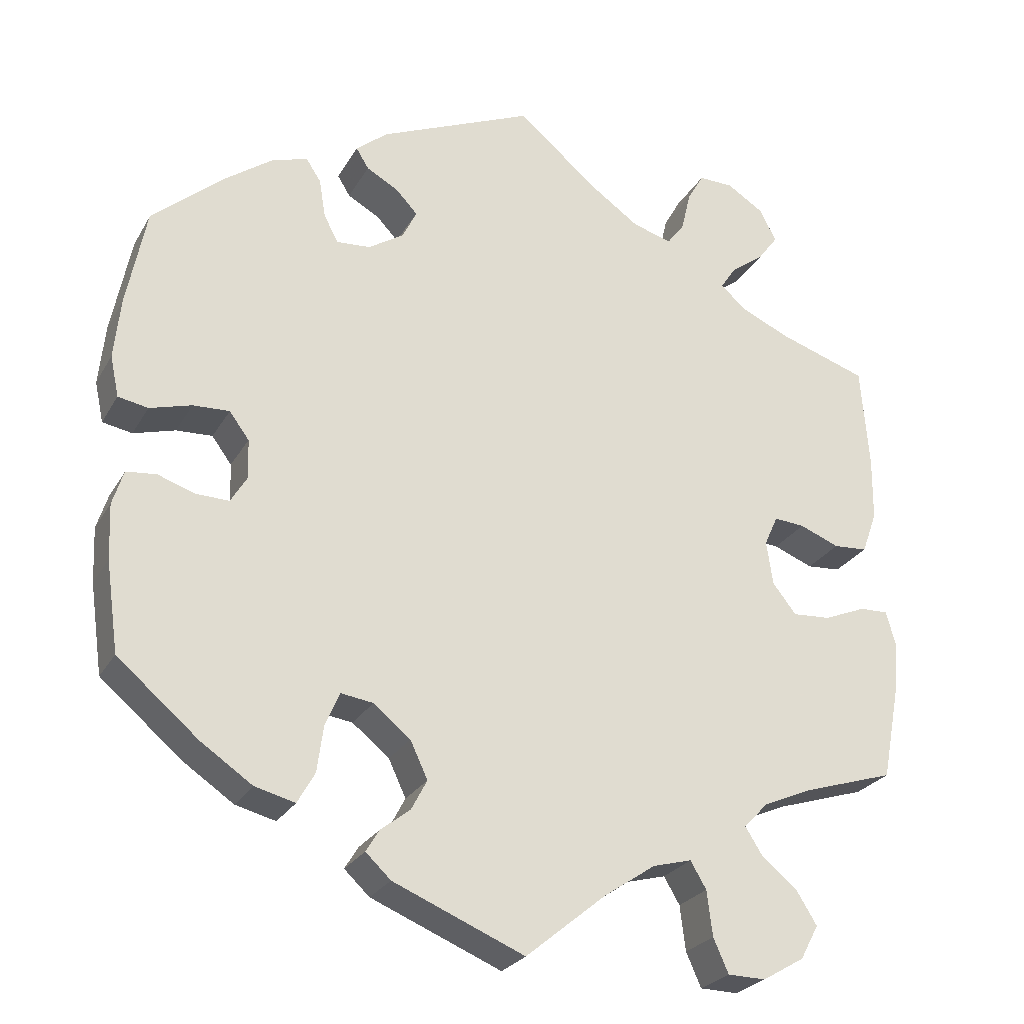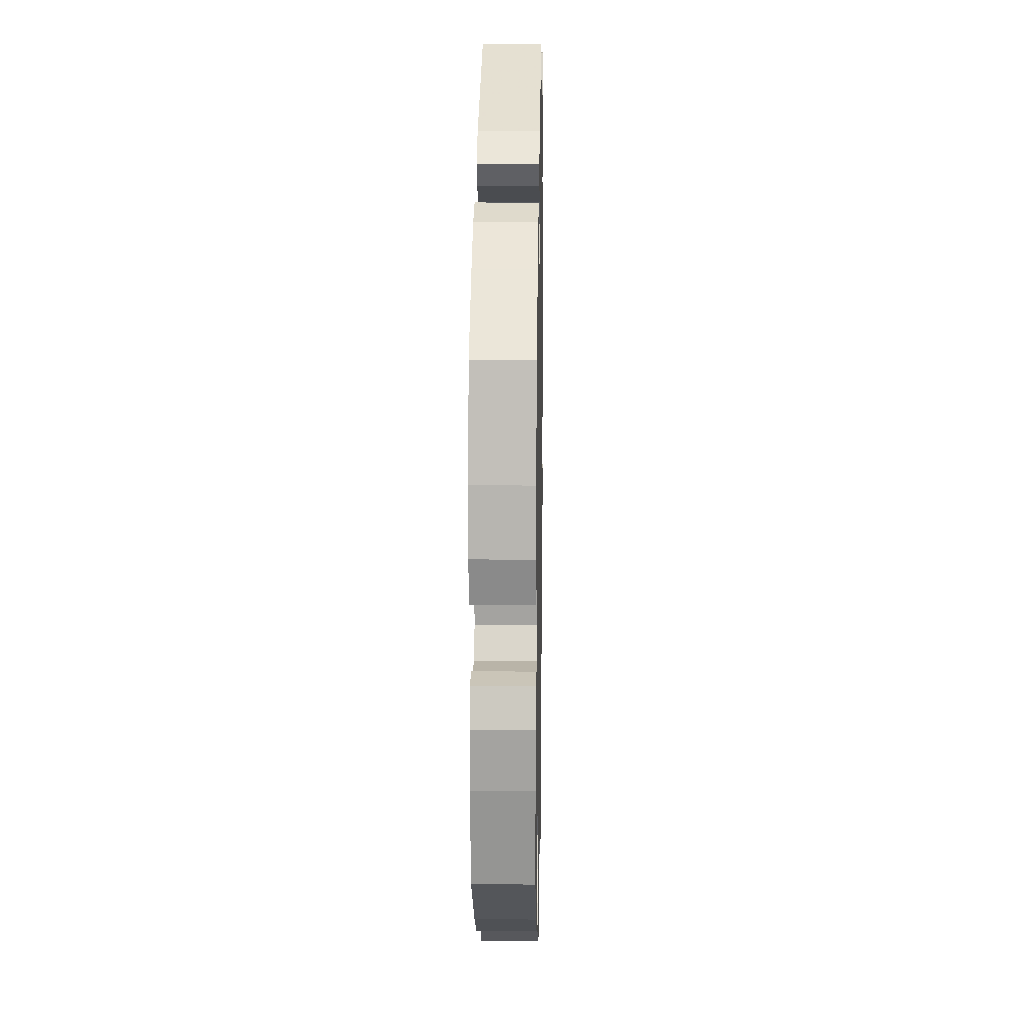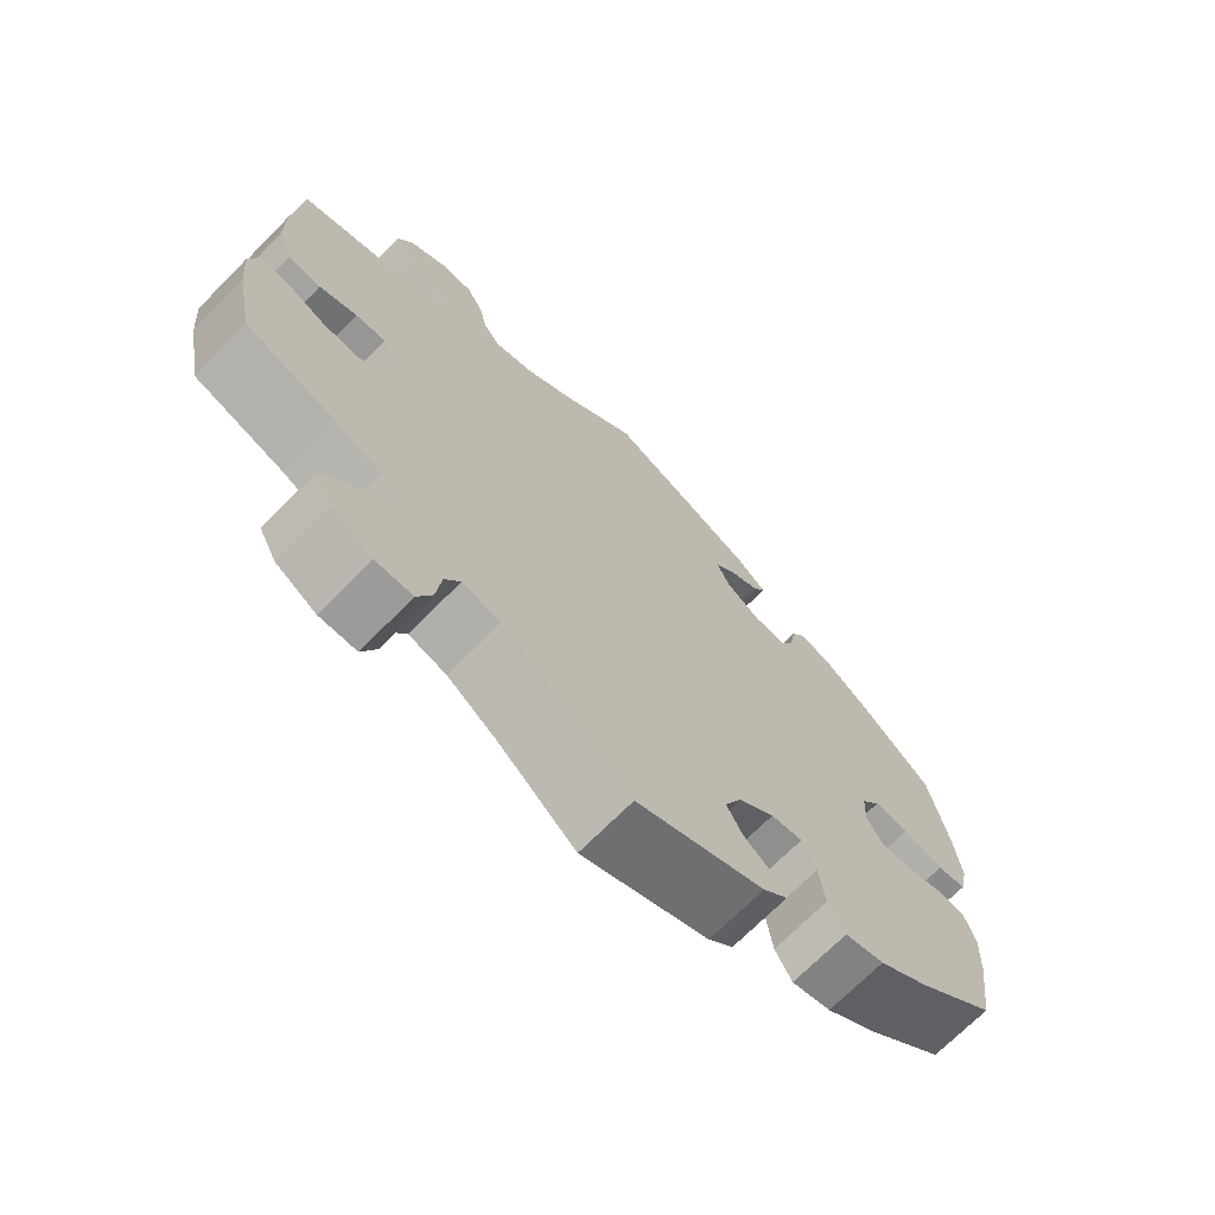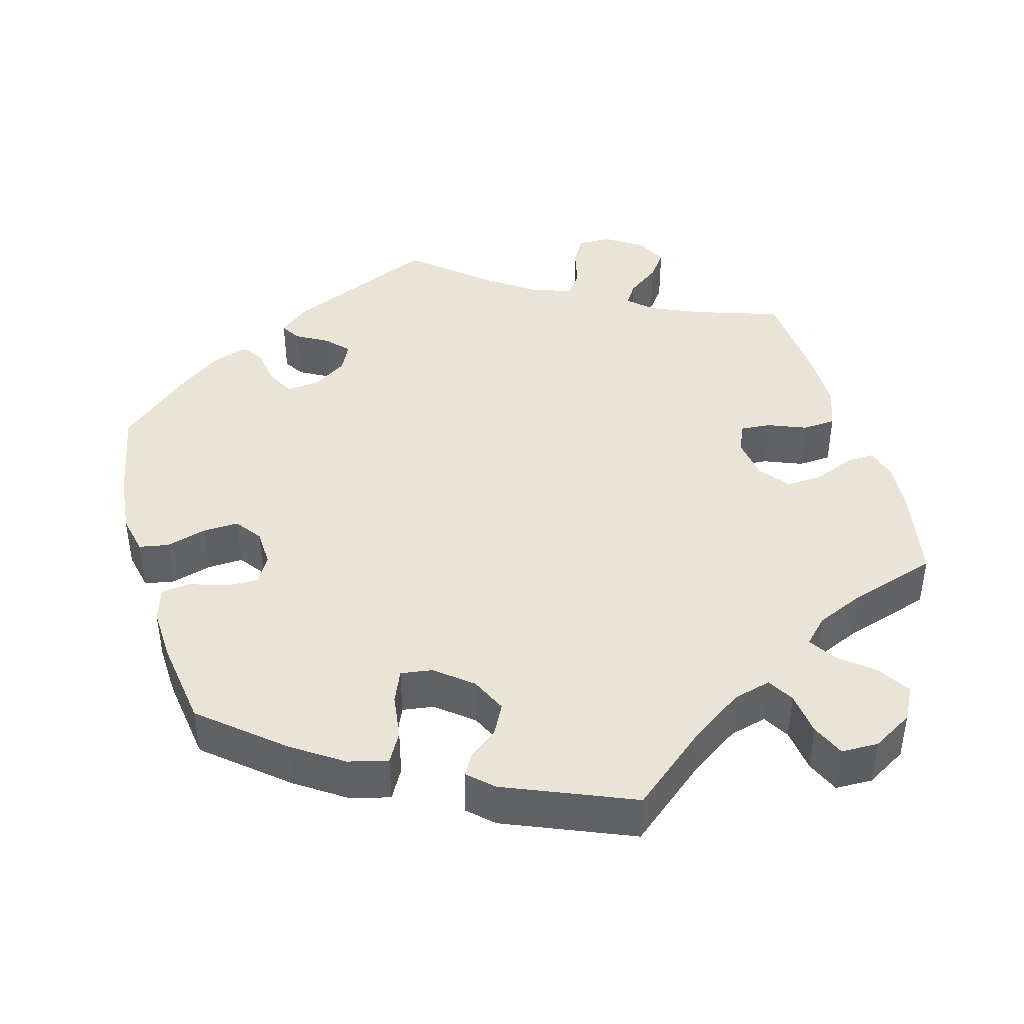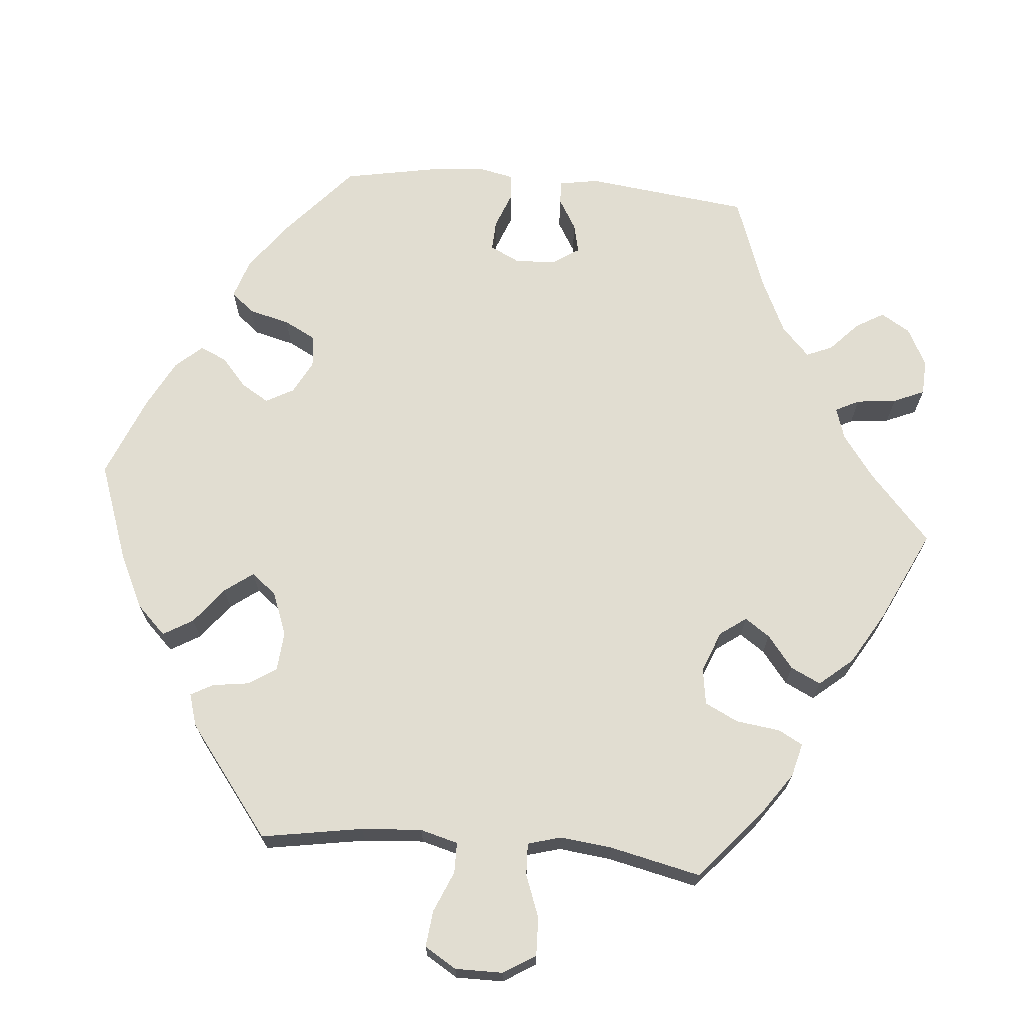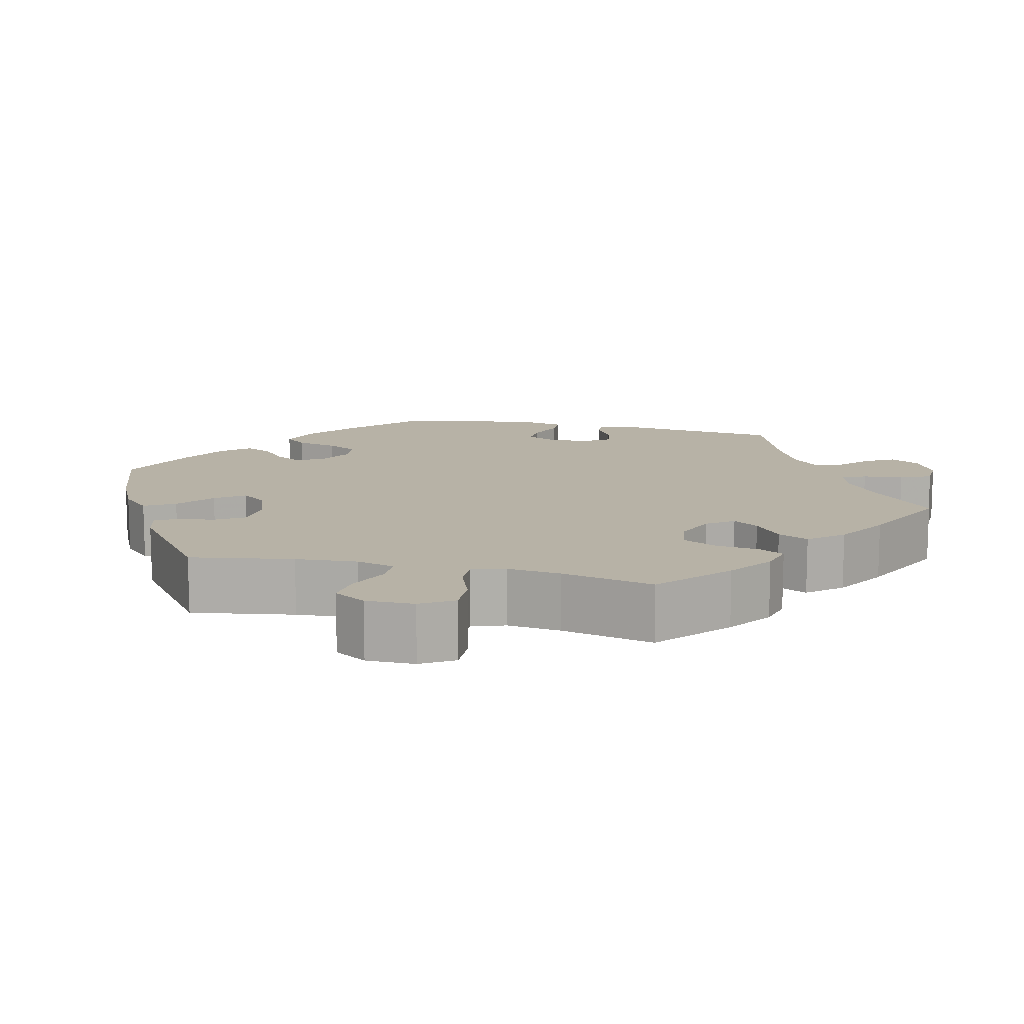
<metadata>
{"format":"obj","ext":"obj","renderer":"f3d","projection":"perspective","resolution":1024,"background":"white","views":[{"elev":-25.7,"azim":156.4,"up":"+Z"},{"elev":14.5,"azim":91.1,"up":"+Z"},{"elev":-70.6,"azim":-44.7,"up":"+Z"},{"elev":42.6,"azim":164.2,"up":"+Y"},{"elev":68.7,"azim":-144.9,"up":"+Y"},{"elev":12.3,"azim":-136.5,"up":"+Y"}]}
</metadata>
<code>
v -0.523 0.07 -0.173
v -0.529 0.07 -0.104
v -0.517 0.07 -0.061
v -0.481 0.07 -0.062
v -0.428 0.07 -0.084
v -0.38 0.07 -0.087
v -0.35 0.07 -0.049
v -0.342 0.07 0.007
v -0.359 0.07 0.045
v -0.398 0.07 0.042
v -0.448 0.07 0.022
v -0.491 0.07 0.025
v -0.51 0.07 0.078
v -0.511 0.07 0.157
v -0.501 0.07 0.289
v -0.389 0.07 0.326
v -0.326 0.07 0.354
v -0.294 0.07 0.383
v -0.313 0.07 0.412
v -0.355 0.07 0.443
v -0.381 0.07 0.478
v -0.36 0.07 0.519
v -0.313 0.07 0.549
v -0.269 0.07 0.55
v -0.248 0.07 0.513
v -0.236 0.07 0.462
v -0.214 0.07 0.433
v -0.164 0.07 0.448
v -0.1 0.07 0.493
v 0 0.07 0.578
v 0.196 0.07 0.494
v 0.236 0.07 0.461
v 0.22 0.07 0.435
v 0.179 0.07 0.412
v 0.152 0.07 0.383
v 0.17 0.07 0.346
v 0.215 0.07 0.317
v 0.258 0.07 0.314
v 0.276 0.07 0.349
v 0.284 0.07 0.398
v 0.303 0.07 0.427
v 0.349 0.07 0.412
v 0.407 0.07 0.37
v 0.5 0.07 0.29
v 0.525 0.07 0.164
v 0.533 0.07 0.087
v 0.522 0.07 0.035
v 0.484 0.07 0.028
v 0.431 0.07 0.043
v 0.385 0.07 0.045
v 0.36 0.07 0.011
v 0.358 0.07 -0.038
v 0.379 0.07 -0.073
v 0.421 0.07 -0.072
v 0.468 0.07 -0.056
v 0.506 0.07 -0.06
v 0.52 0.07 -0.104
v 0.517 0.07 -0.174
v 0.501 0.07 -0.288
v 0.398 0.07 -0.375
v 0.333 0.07 -0.419
v 0.282 0.07 -0.432
v 0.26 0.07 -0.393
v 0.252 0.07 -0.334
v 0.234 0.07 -0.292
v 0.193 0.07 -0.298
v 0.146 0.07 -0.336
v 0.124 0.07 -0.383
v 0.144 0.07 -0.421
v 0.181 0.07 -0.45
v 0.198 0.07 -0.478
v 0.166 0.07 -0.508
v 0 0.07 -0.577
v -0.102 0.07 -0.493
v -0.167 0.07 -0.449
v -0.216 0.07 -0.436
v -0.236 0.07 -0.47
v -0.243 0.07 -0.527
v -0.262 0.07 -0.57
v -0.31 0.07 -0.571
v -0.363 0.07 -0.54
v -0.386 0.07 -0.497
v -0.36 0.07 -0.455
v -0.315 0.07 -0.418
v -0.293 0.07 -0.383
v -0.324 0.07 -0.351
v -0.386 0.07 -0.324
v -0.501 0.07 -0.288
v -0.523 0 -0.173
v -0.529 0 -0.104
v -0.517 0 -0.061
v -0.481 0 -0.062
v -0.428 0 -0.084
v -0.38 0 -0.087
v -0.35 0 -0.049
v -0.342 0 0.007
v -0.359 0 0.045
v -0.398 0 0.042
v -0.448 0 0.022
v -0.491 0 0.025
v -0.51 0 0.078
v -0.511 0 0.157
v -0.501 0 0.289
v -0.389 0 0.326
v -0.326 0 0.354
v -0.294 0 0.383
v -0.313 0 0.412
v -0.355 0 0.443
v -0.381 0 0.478
v -0.36 0 0.519
v -0.313 0 0.549
v -0.269 0 0.55
v -0.248 0 0.513
v -0.236 0 0.462
v -0.214 0 0.433
v -0.164 0 0.448
v -0.1 0 0.493
v 0 0 0.578
v 0.196 0 0.494
v 0.236 0 0.461
v 0.22 0 0.435
v 0.179 0 0.412
v 0.152 0 0.383
v 0.17 0 0.346
v 0.215 0 0.317
v 0.258 0 0.314
v 0.276 0 0.349
v 0.284 0 0.398
v 0.303 0 0.427
v 0.349 0 0.412
v 0.407 0 0.37
v 0.5 0 0.29
v 0.525 0 0.164
v 0.533 0 0.087
v 0.522 0 0.035
v 0.484 0 0.028
v 0.431 0 0.043
v 0.385 0 0.045
v 0.36 0 0.011
v 0.358 0 -0.038
v 0.379 0 -0.073
v 0.421 0 -0.072
v 0.468 0 -0.056
v 0.506 0 -0.06
v 0.52 0 -0.104
v 0.517 0 -0.174
v 0.501 0 -0.288
v 0.398 0 -0.375
v 0.333 0 -0.419
v 0.282 0 -0.432
v 0.26 0 -0.393
v 0.252 0 -0.334
v 0.234 0 -0.292
v 0.193 0 -0.298
v 0.146 0 -0.336
v 0.124 0 -0.383
v 0.144 0 -0.421
v 0.181 0 -0.45
v 0.198 0 -0.478
v 0.166 0 -0.508
v 0 0 -0.577
v -0.102 0 -0.493
v -0.167 0 -0.449
v -0.216 0 -0.436
v -0.236 0 -0.47
v -0.243 0 -0.527
v -0.262 0 -0.57
v -0.31 0 -0.571
v -0.363 0 -0.54
v -0.386 0 -0.497
v -0.36 0 -0.455
v -0.315 0 -0.418
v -0.293 0 -0.383
v -0.324 0 -0.351
v -0.386 0 -0.324
v -0.501 0 -0.288
f 87 88 1 2
f 86 87 2 3
f 85 86 3 4
f 81 82 83 84
f 81 84 85
f 80 81 85
f 77 78 79 80
f 76 77 80 85
f 75 76 85 4
f 71 72 73 74
f 69 70 71 74
f 68 69 74 75
f 67 68 75 4
f 61 62 63 64
f 61 64 65
f 60 61 65
f 59 60 65
f 58 59 65
f 57 58 65 66
f 54 55 56 57
f 53 54 57 66
f 46 47 48 49
f 46 49 50
f 45 46 50
f 44 45 50
f 43 44 50 51
f 39 40 41 42
f 38 39 42 43
f 31 32 33 34
f 29 30 31 34
f 28 29 34 35
f 27 28 35 36
f 23 24 25 26
f 23 26 27
f 22 23 27
f 19 20 21 22
f 18 19 22 27
f 17 18 27 36
f 13 14 15 16
f 10 11 12 13
f 9 10 13 16
f 8 9 16 17
f 67 4 5
f 67 5 6
f 52 53 66 67
f 51 52 67 6
f 38 43 51 6
f 37 38 6 7
f 8 17 36 37
f 7 8 37
f 90 89 176 175
f 91 90 175 174
f 92 91 174 173
f 172 171 170 169
f 173 172 169
f 173 169 168
f 168 167 166 165
f 173 168 165 164
f 92 173 164 163
f 162 161 160 159
f 162 159 158 157
f 163 162 157 156
f 92 163 156 155
f 152 151 150 149
f 153 152 149
f 153 149 148
f 153 148 147
f 153 147 146
f 154 153 146 145
f 145 144 143 142
f 154 145 142 141
f 137 136 135 134
f 138 137 134
f 138 134 133
f 138 133 132
f 139 138 132 131
f 130 129 128 127
f 131 130 127 126
f 122 121 120 119
f 122 119 118 117
f 123 122 117 116
f 124 123 116 115
f 114 113 112 111
f 115 114 111
f 115 111 110
f 110 109 108 107
f 115 110 107 106
f 124 115 106 105
f 104 103 102 101
f 101 100 99 98
f 104 101 98 97
f 105 104 97 96
f 93 92 155
f 94 93 155
f 155 154 141 140
f 94 155 140 139
f 94 139 131 126
f 95 94 126 125
f 125 124 105 96
f 125 96 95
f 1 89 90 2
f 2 90 91 3
f 3 91 92 4
f 4 92 93 5
f 5 93 94 6
f 6 94 95 7
f 7 95 96 8
f 8 96 97 9
f 9 97 98 10
f 10 98 99 11
f 11 99 100 12
f 12 100 101 13
f 13 101 102 14
f 14 102 103 15
f 15 103 104 16
f 16 104 105 17
f 17 105 106 18
f 18 106 107 19
f 19 107 108 20
f 20 108 109 21
f 21 109 110 22
f 22 110 111 23
f 23 111 112 24
f 24 112 113 25
f 25 113 114 26
f 26 114 115 27
f 27 115 116 28
f 28 116 117 29
f 29 117 118 30
f 30 118 119 31
f 31 119 120 32
f 32 120 121 33
f 33 121 122 34
f 34 122 123 35
f 35 123 124 36
f 36 124 125 37
f 37 125 126 38
f 38 126 127 39
f 39 127 128 40
f 40 128 129 41
f 41 129 130 42
f 42 130 131 43
f 43 131 132 44
f 44 132 133 45
f 45 133 134 46
f 46 134 135 47
f 47 135 136 48
f 48 136 137 49
f 49 137 138 50
f 50 138 139 51
f 51 139 140 52
f 52 140 141 53
f 53 141 142 54
f 54 142 143 55
f 55 143 144 56
f 56 144 145 57
f 57 145 146 58
f 58 146 147 59
f 59 147 148 60
f 60 148 149 61
f 61 149 150 62
f 62 150 151 63
f 63 151 152 64
f 64 152 153 65
f 65 153 154 66
f 66 154 155 67
f 67 155 156 68
f 68 156 157 69
f 69 157 158 70
f 70 158 159 71
f 71 159 160 72
f 72 160 161 73
f 73 161 162 74
f 74 162 163 75
f 75 163 164 76
f 76 164 165 77
f 77 165 166 78
f 78 166 167 79
f 79 167 168 80
f 80 168 169 81
f 81 169 170 82
f 82 170 171 83
f 83 171 172 84
f 84 172 173 85
f 85 173 174 86
f 86 174 175 87
f 87 175 176 88
f 88 176 89 1

</code>
